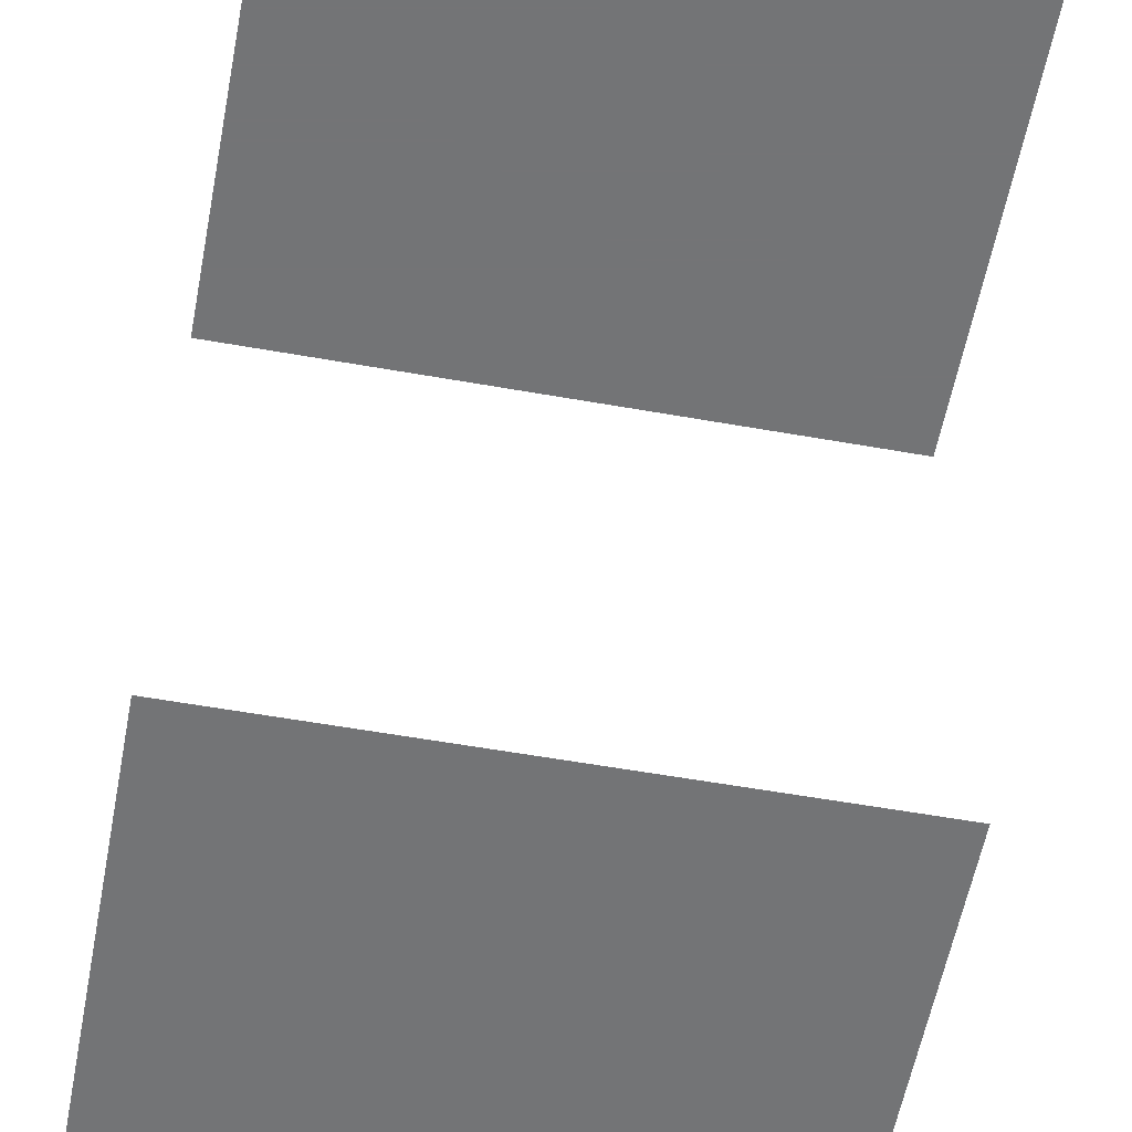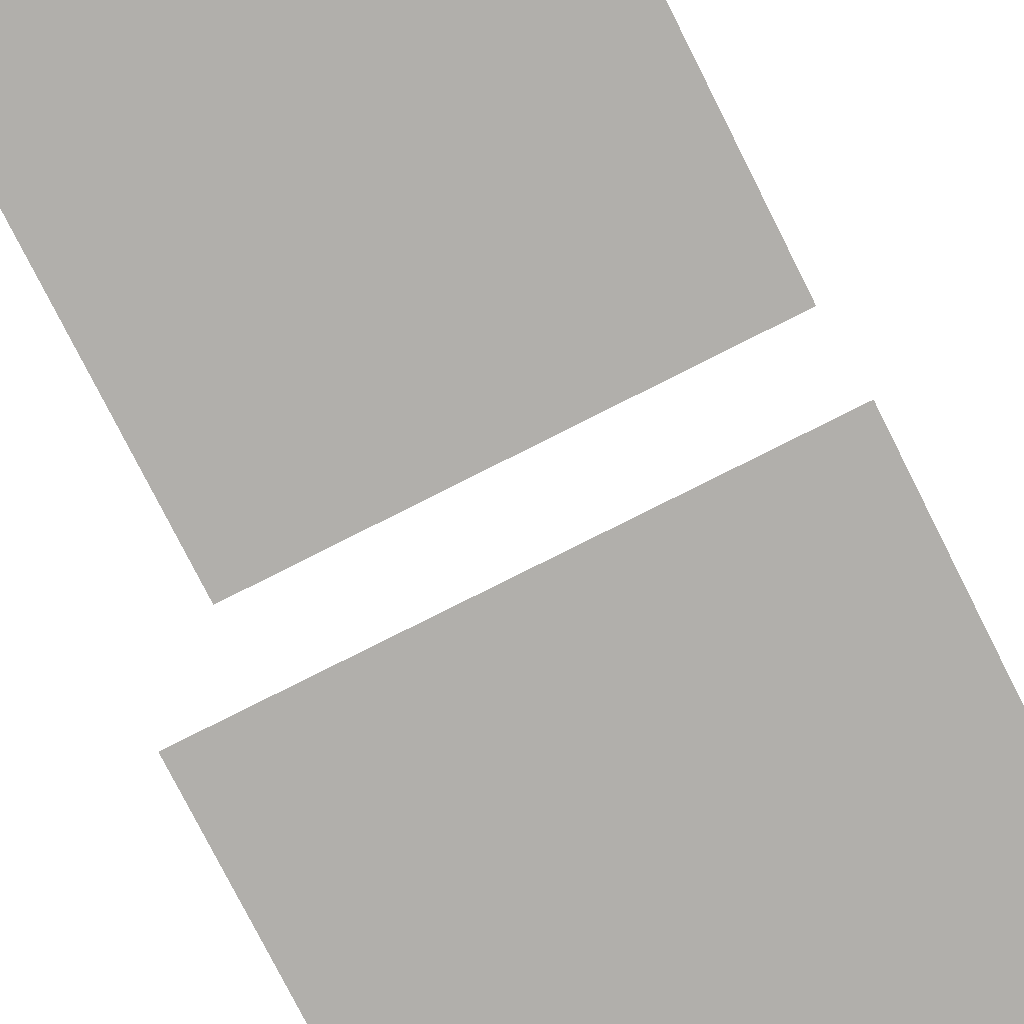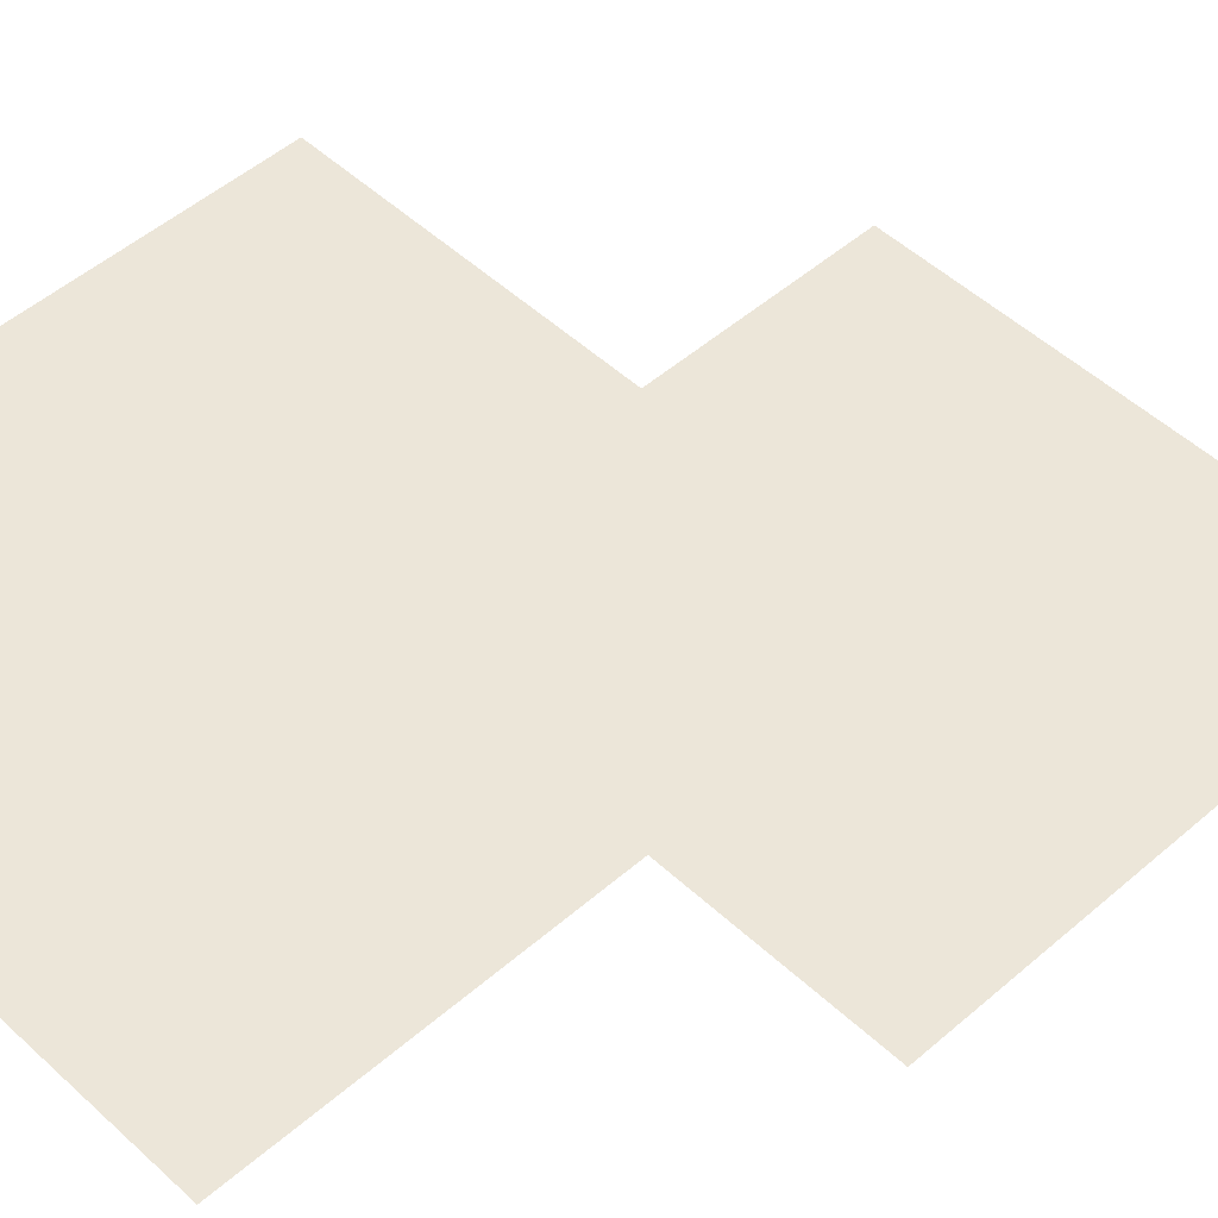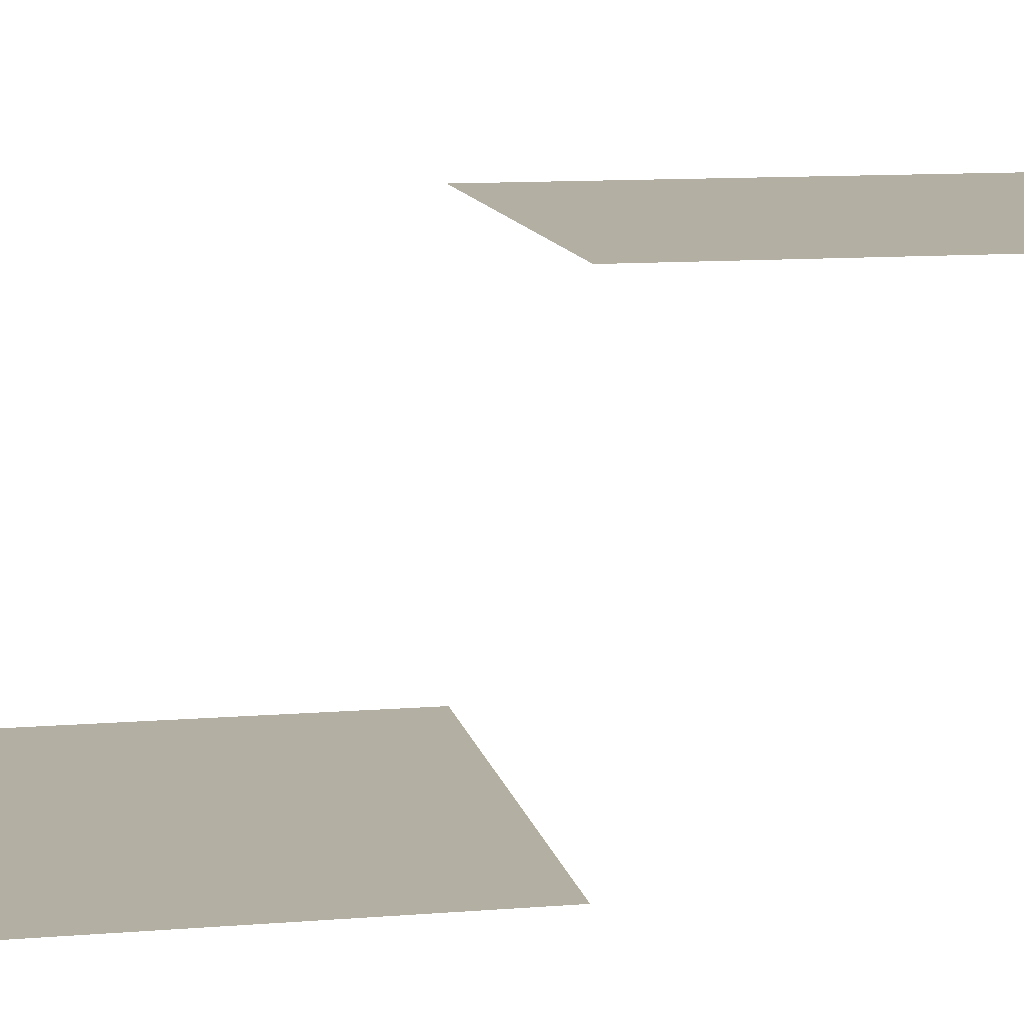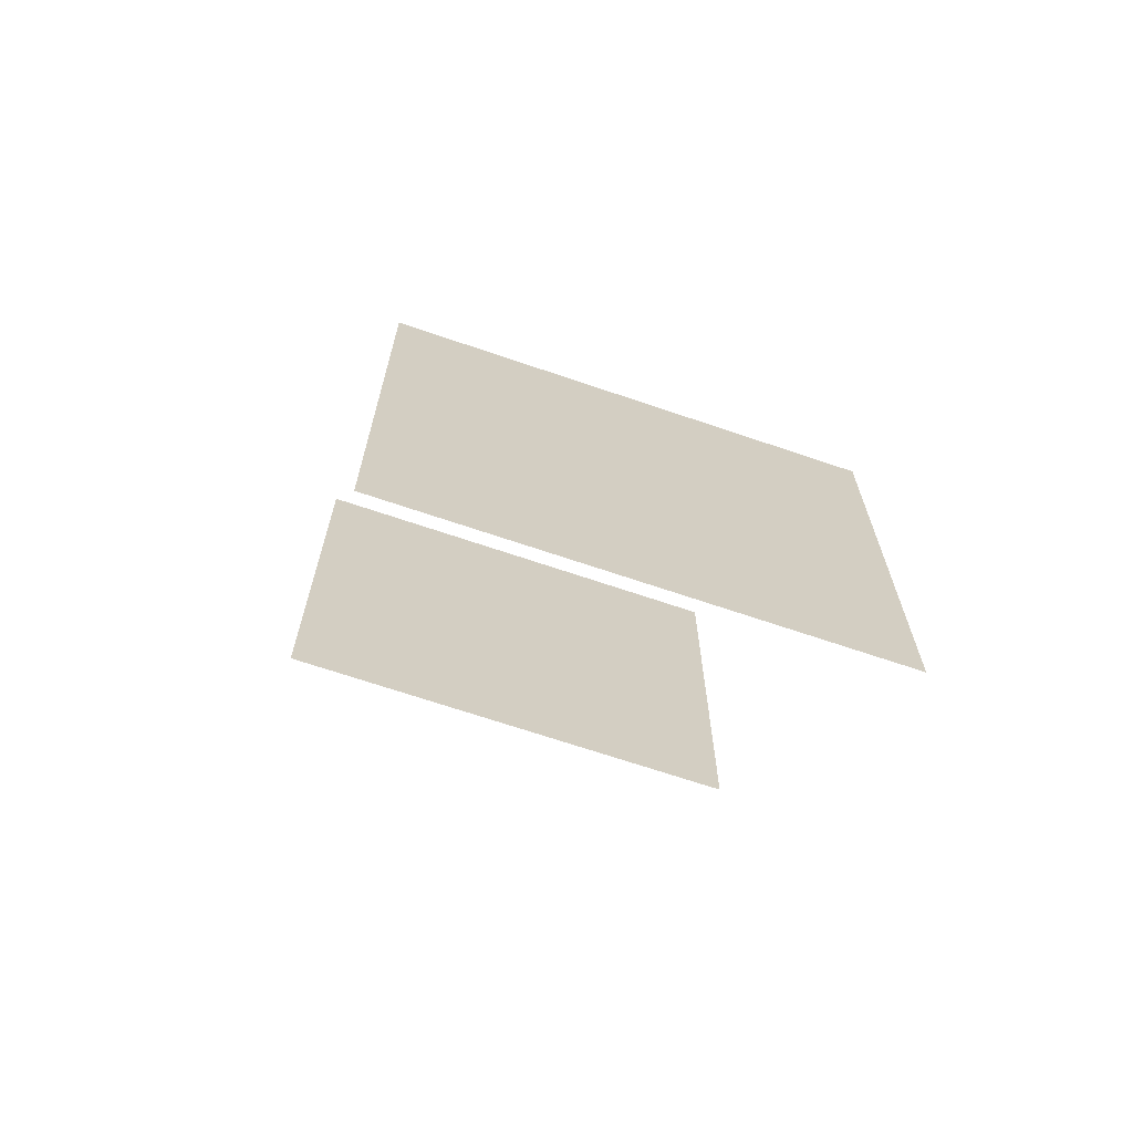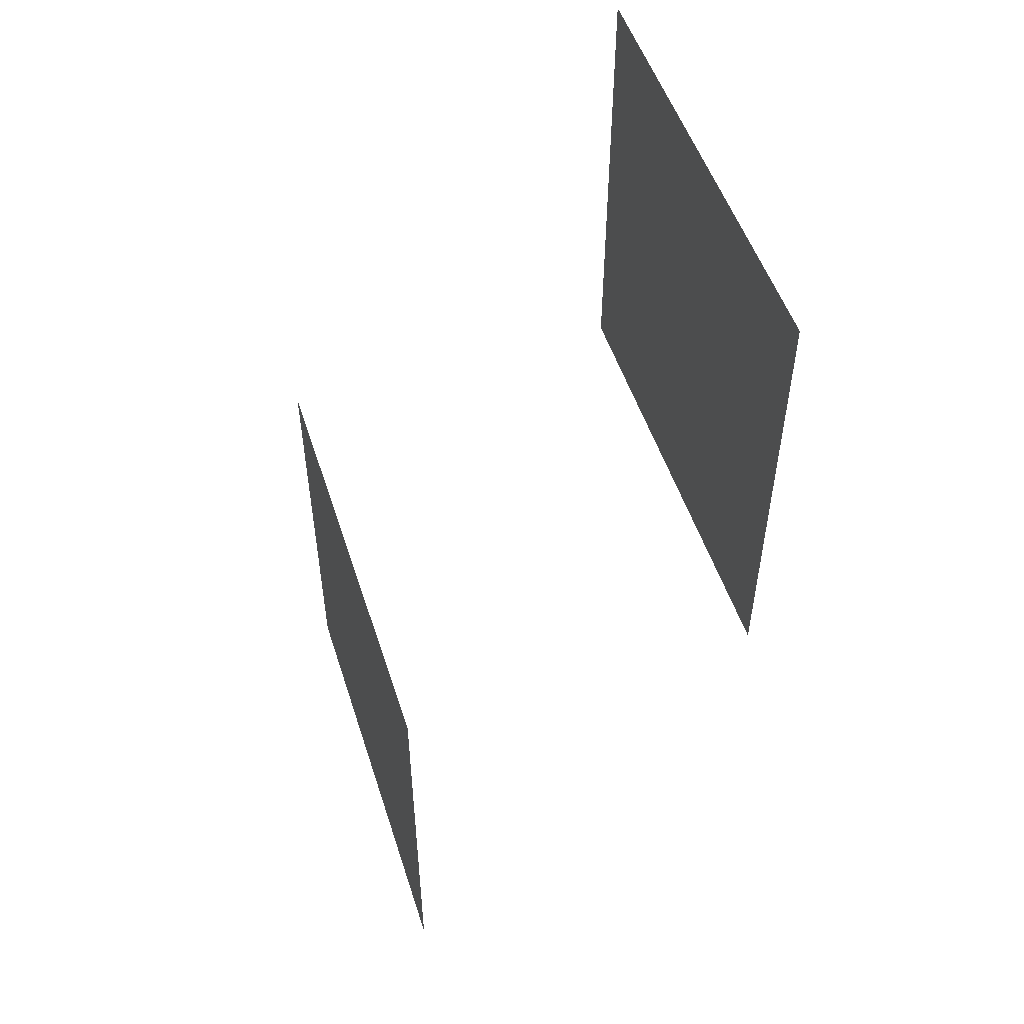
<metadata>
{"format":"obj","ext":"obj","renderer":"f3d","projection":"perspective","resolution":1024,"background":"white","views":[{"elev":-56.2,"azim":169.4,"up":"+Z"},{"elev":-78.2,"azim":-153.2,"up":"+Z"},{"elev":49.1,"azim":-134.1,"up":"+Z"},{"elev":11.2,"azim":78.8,"up":"+Z"},{"elev":-67.8,"azim":161.1,"up":"+Y"},{"elev":52.1,"azim":-107.8,"up":"+Y"}]}
</metadata>
<code>
v 0 0 2
v 0 0 -2
v 5 0 2
v 5 0 -2
v 5 5 2
v 0 5 2
v 5 -5 -2
v 0 -5 -2
o mesh
g default
f 1 3 5 6
f 2 4 7 8

</code>
